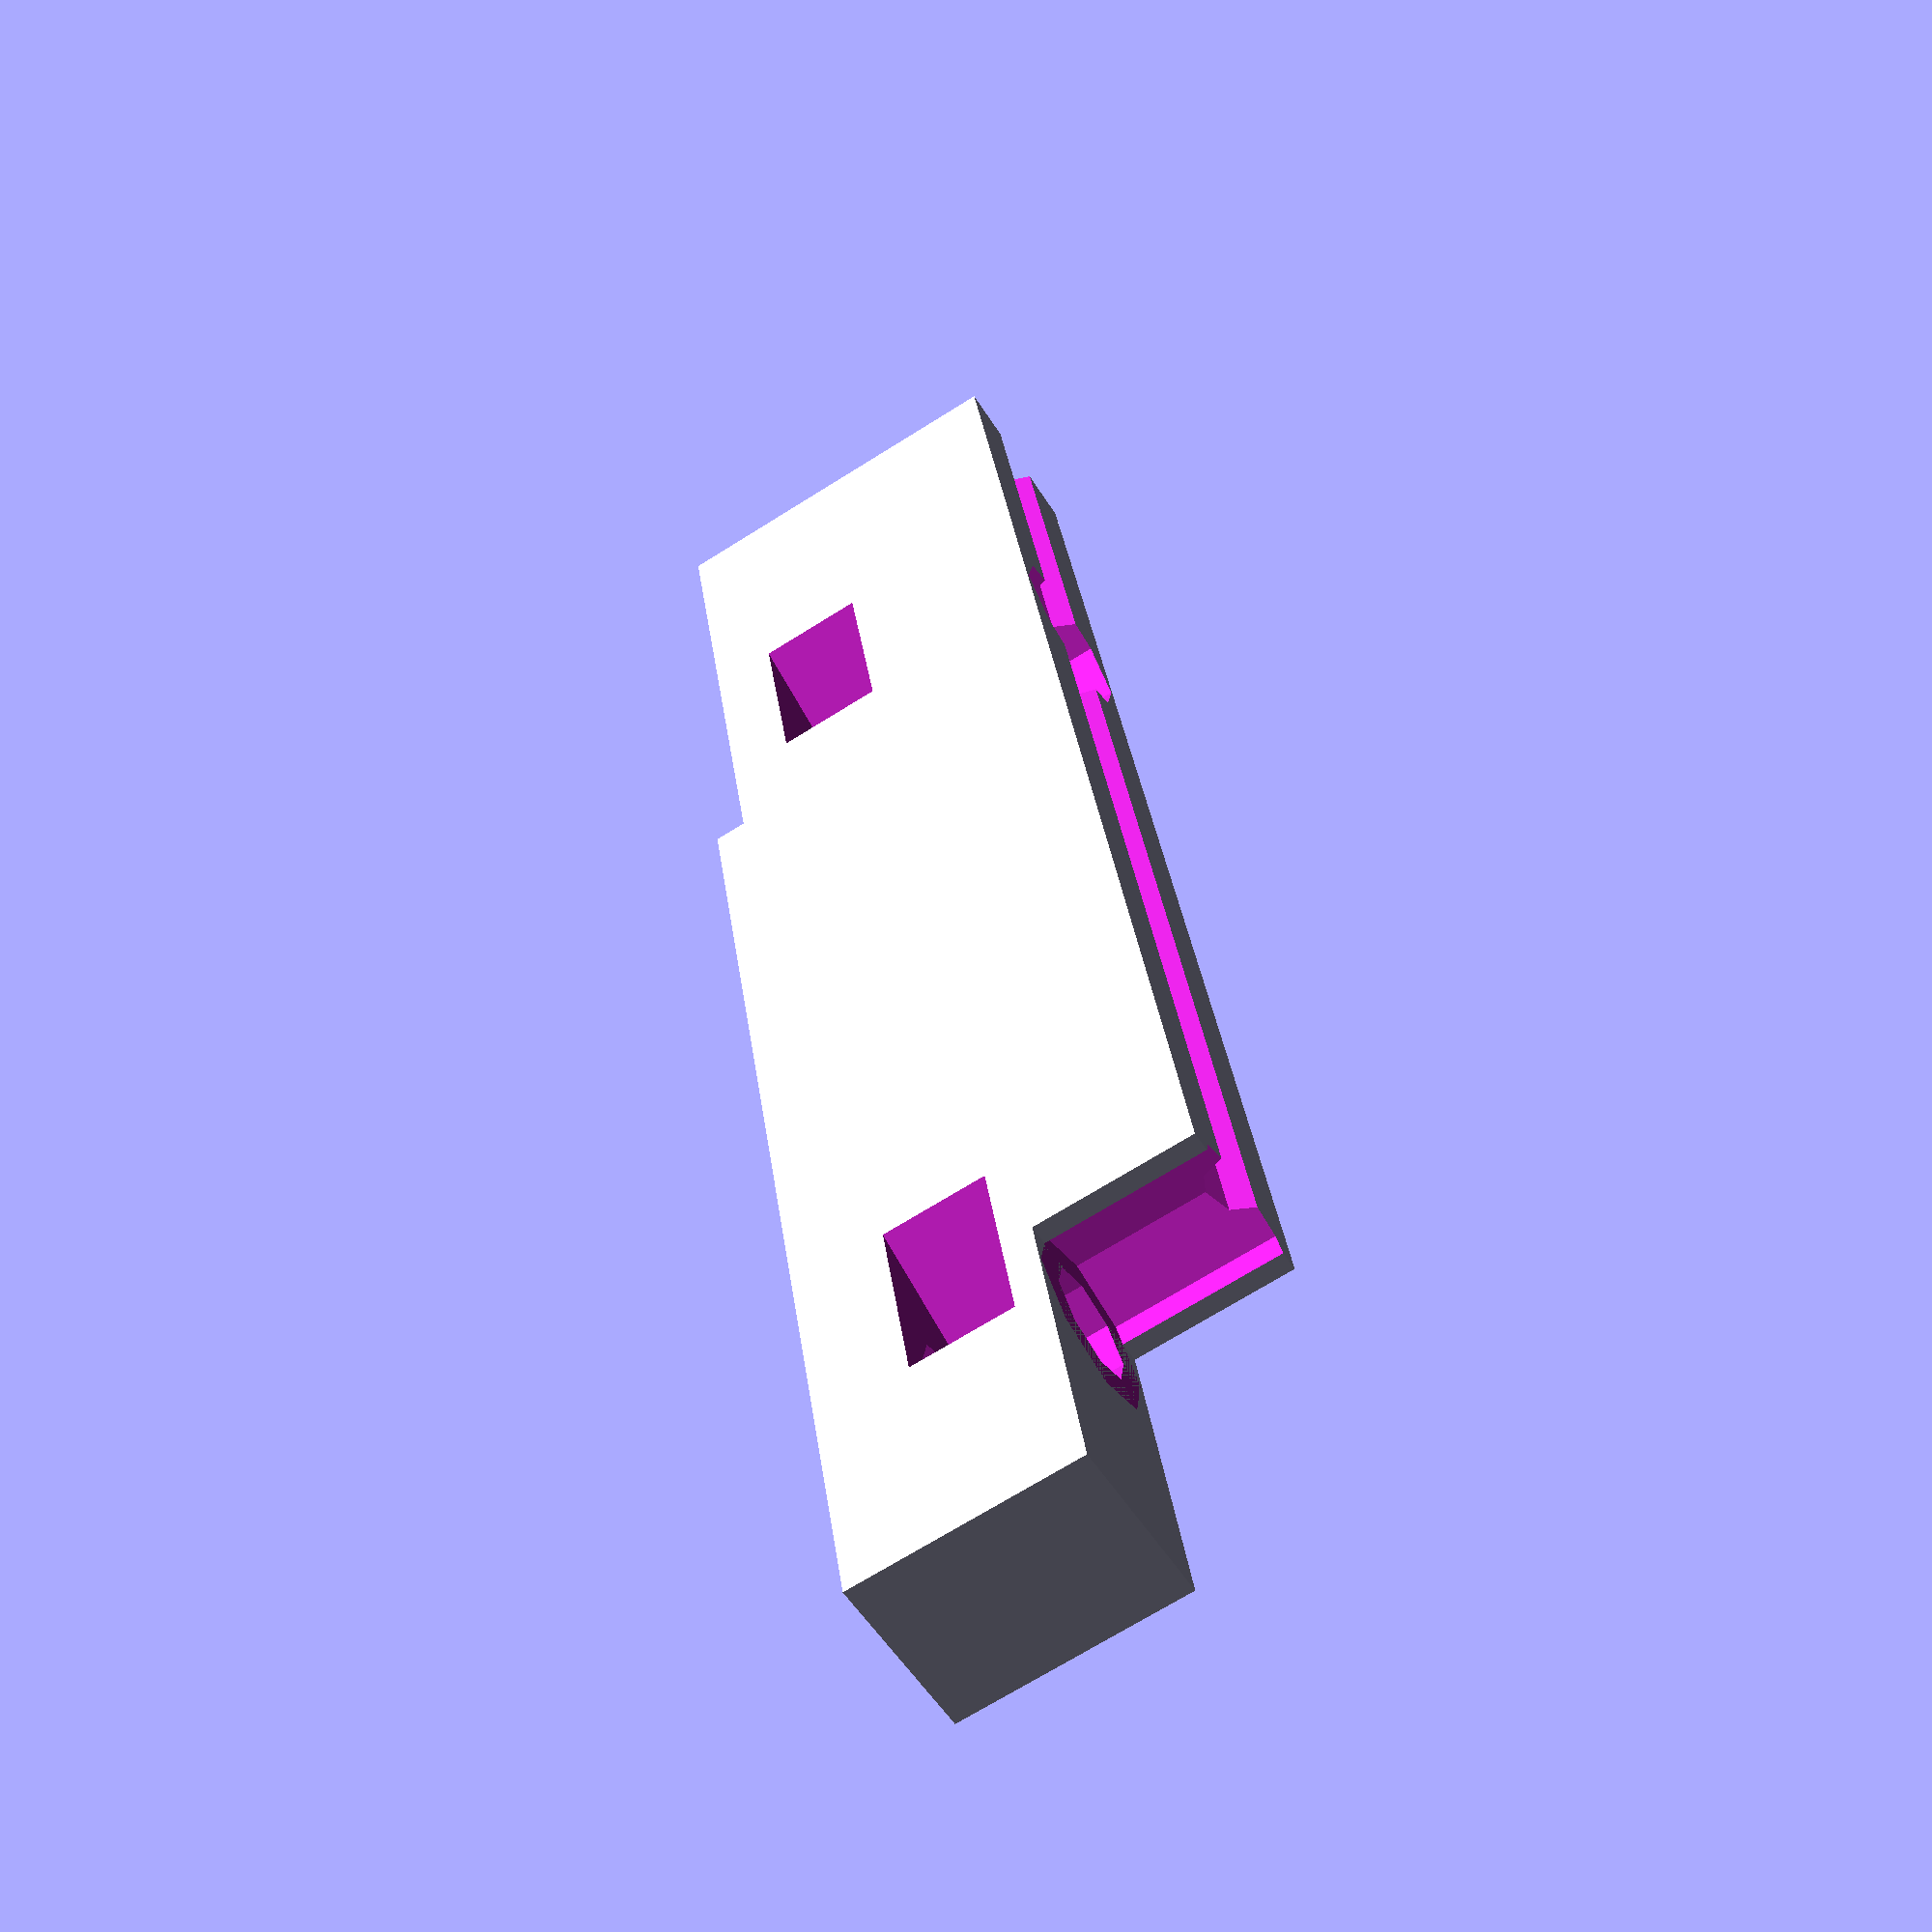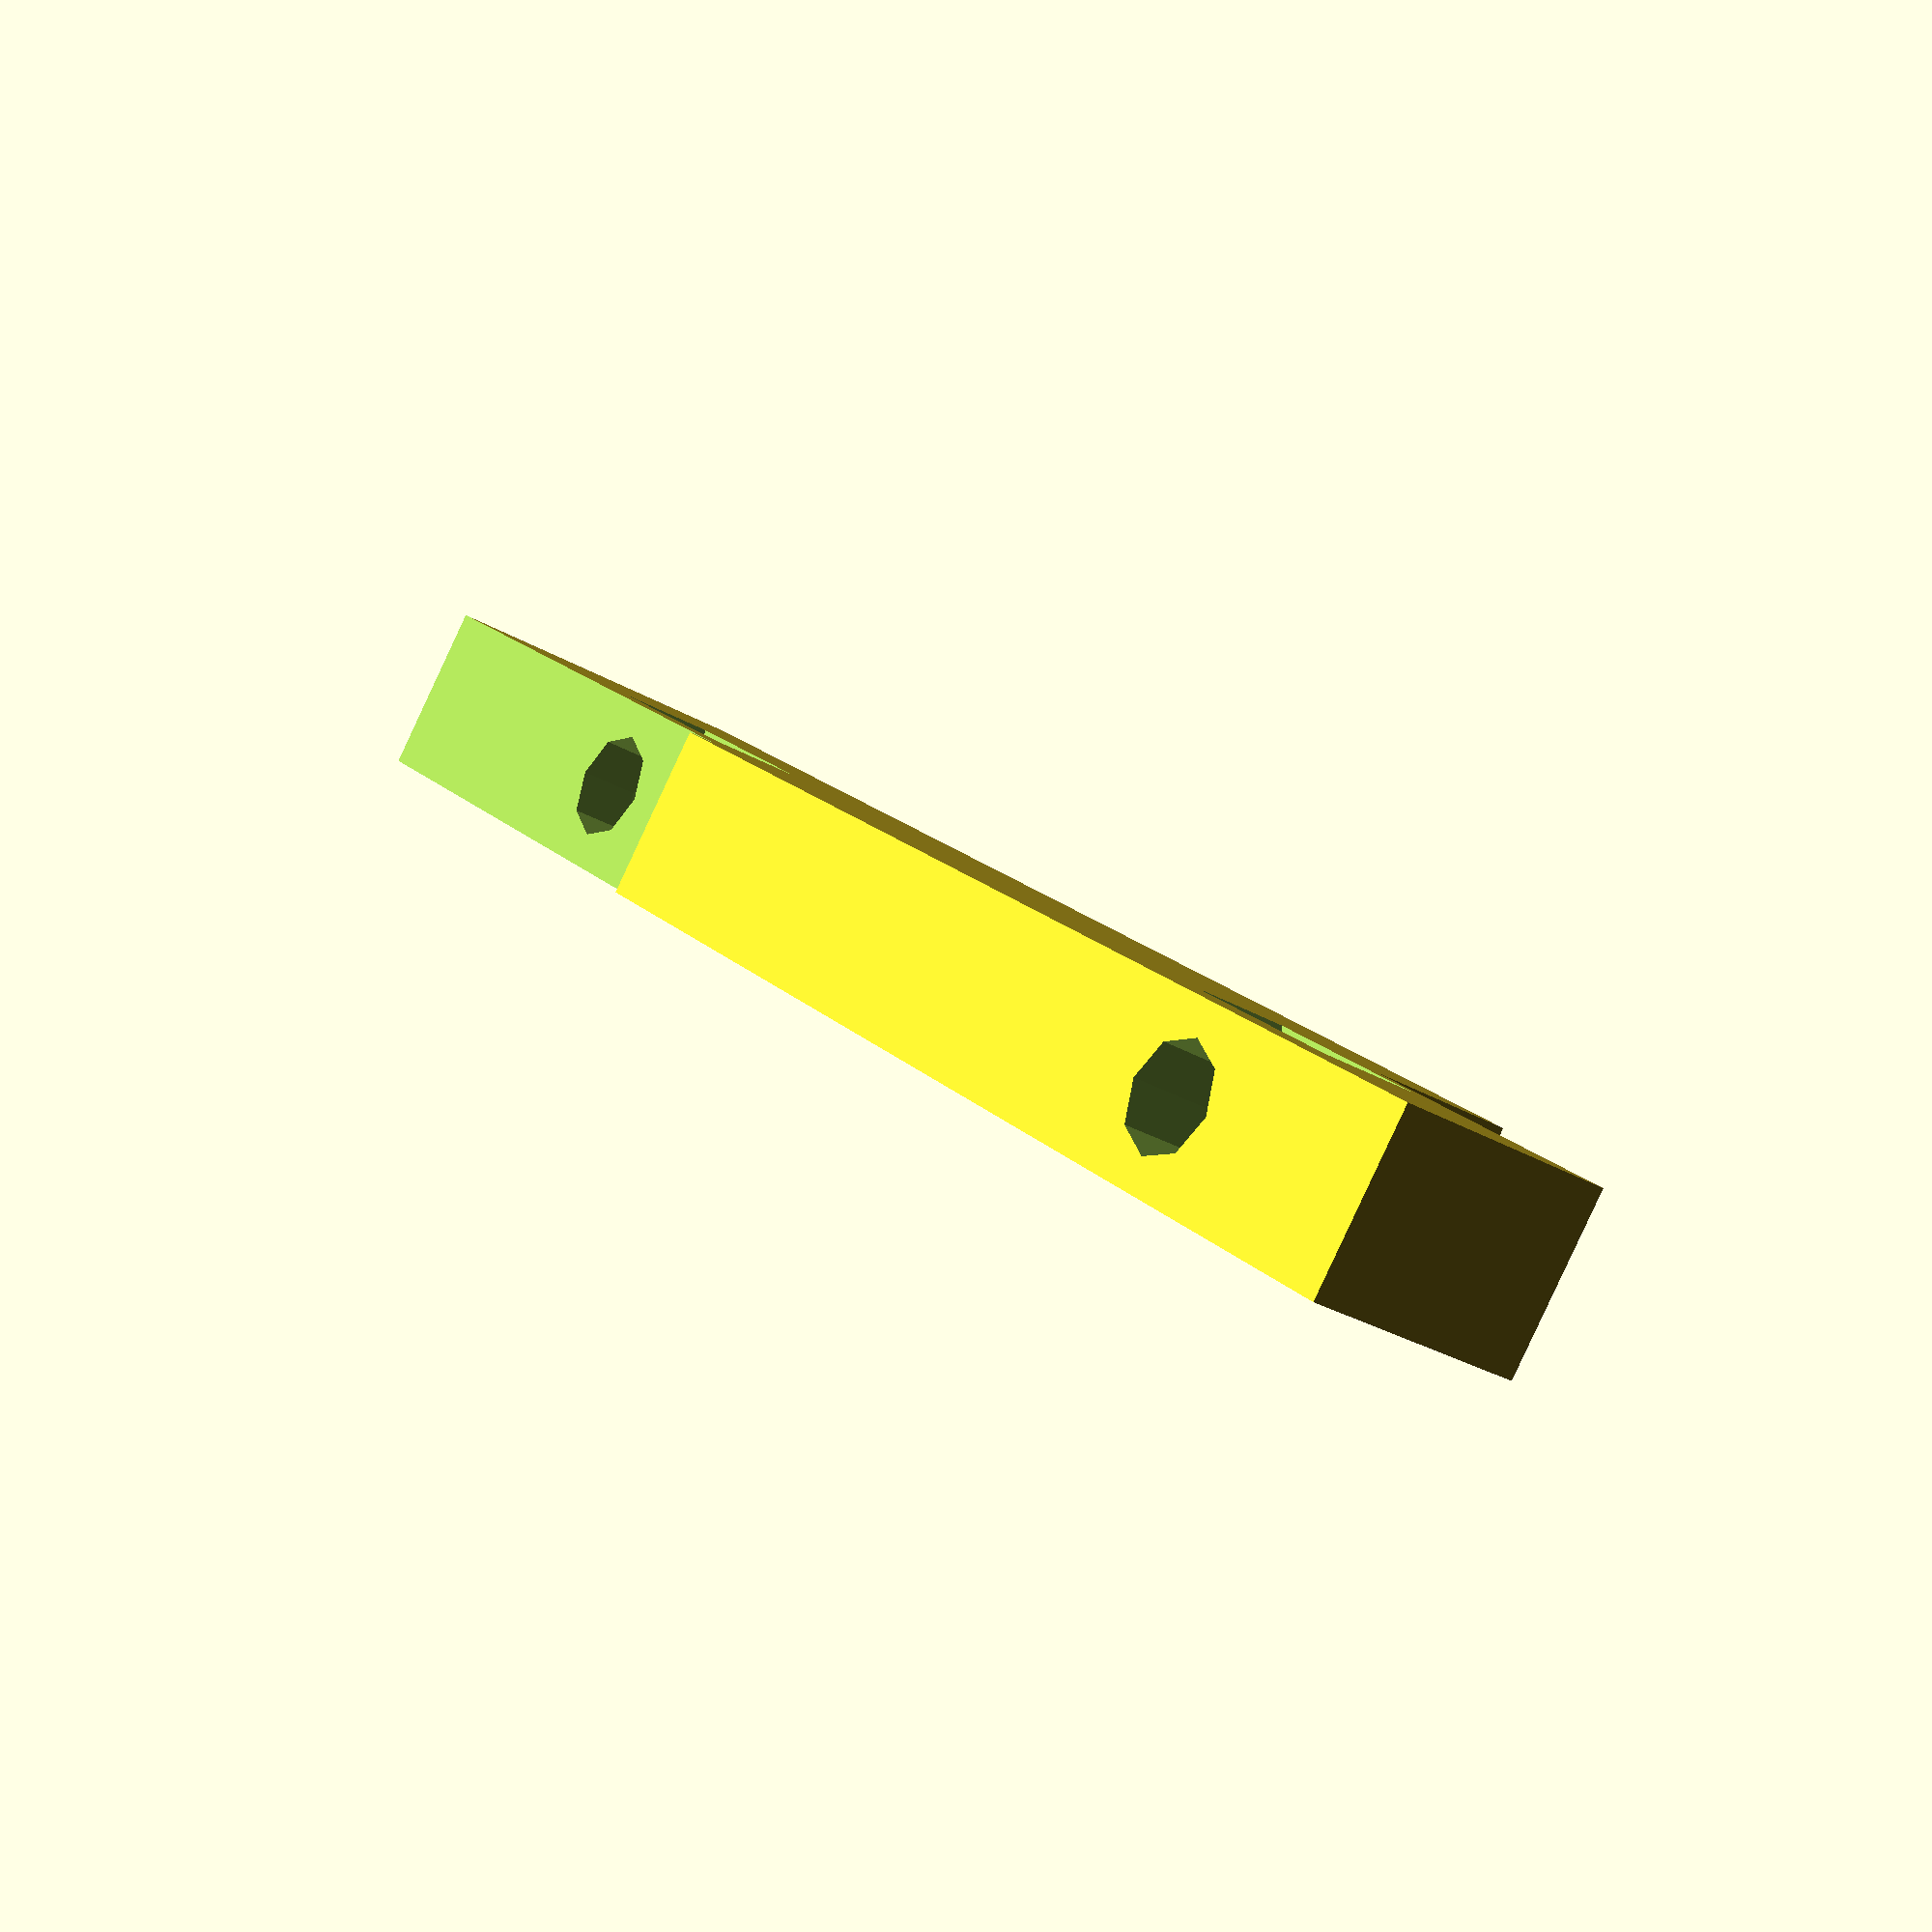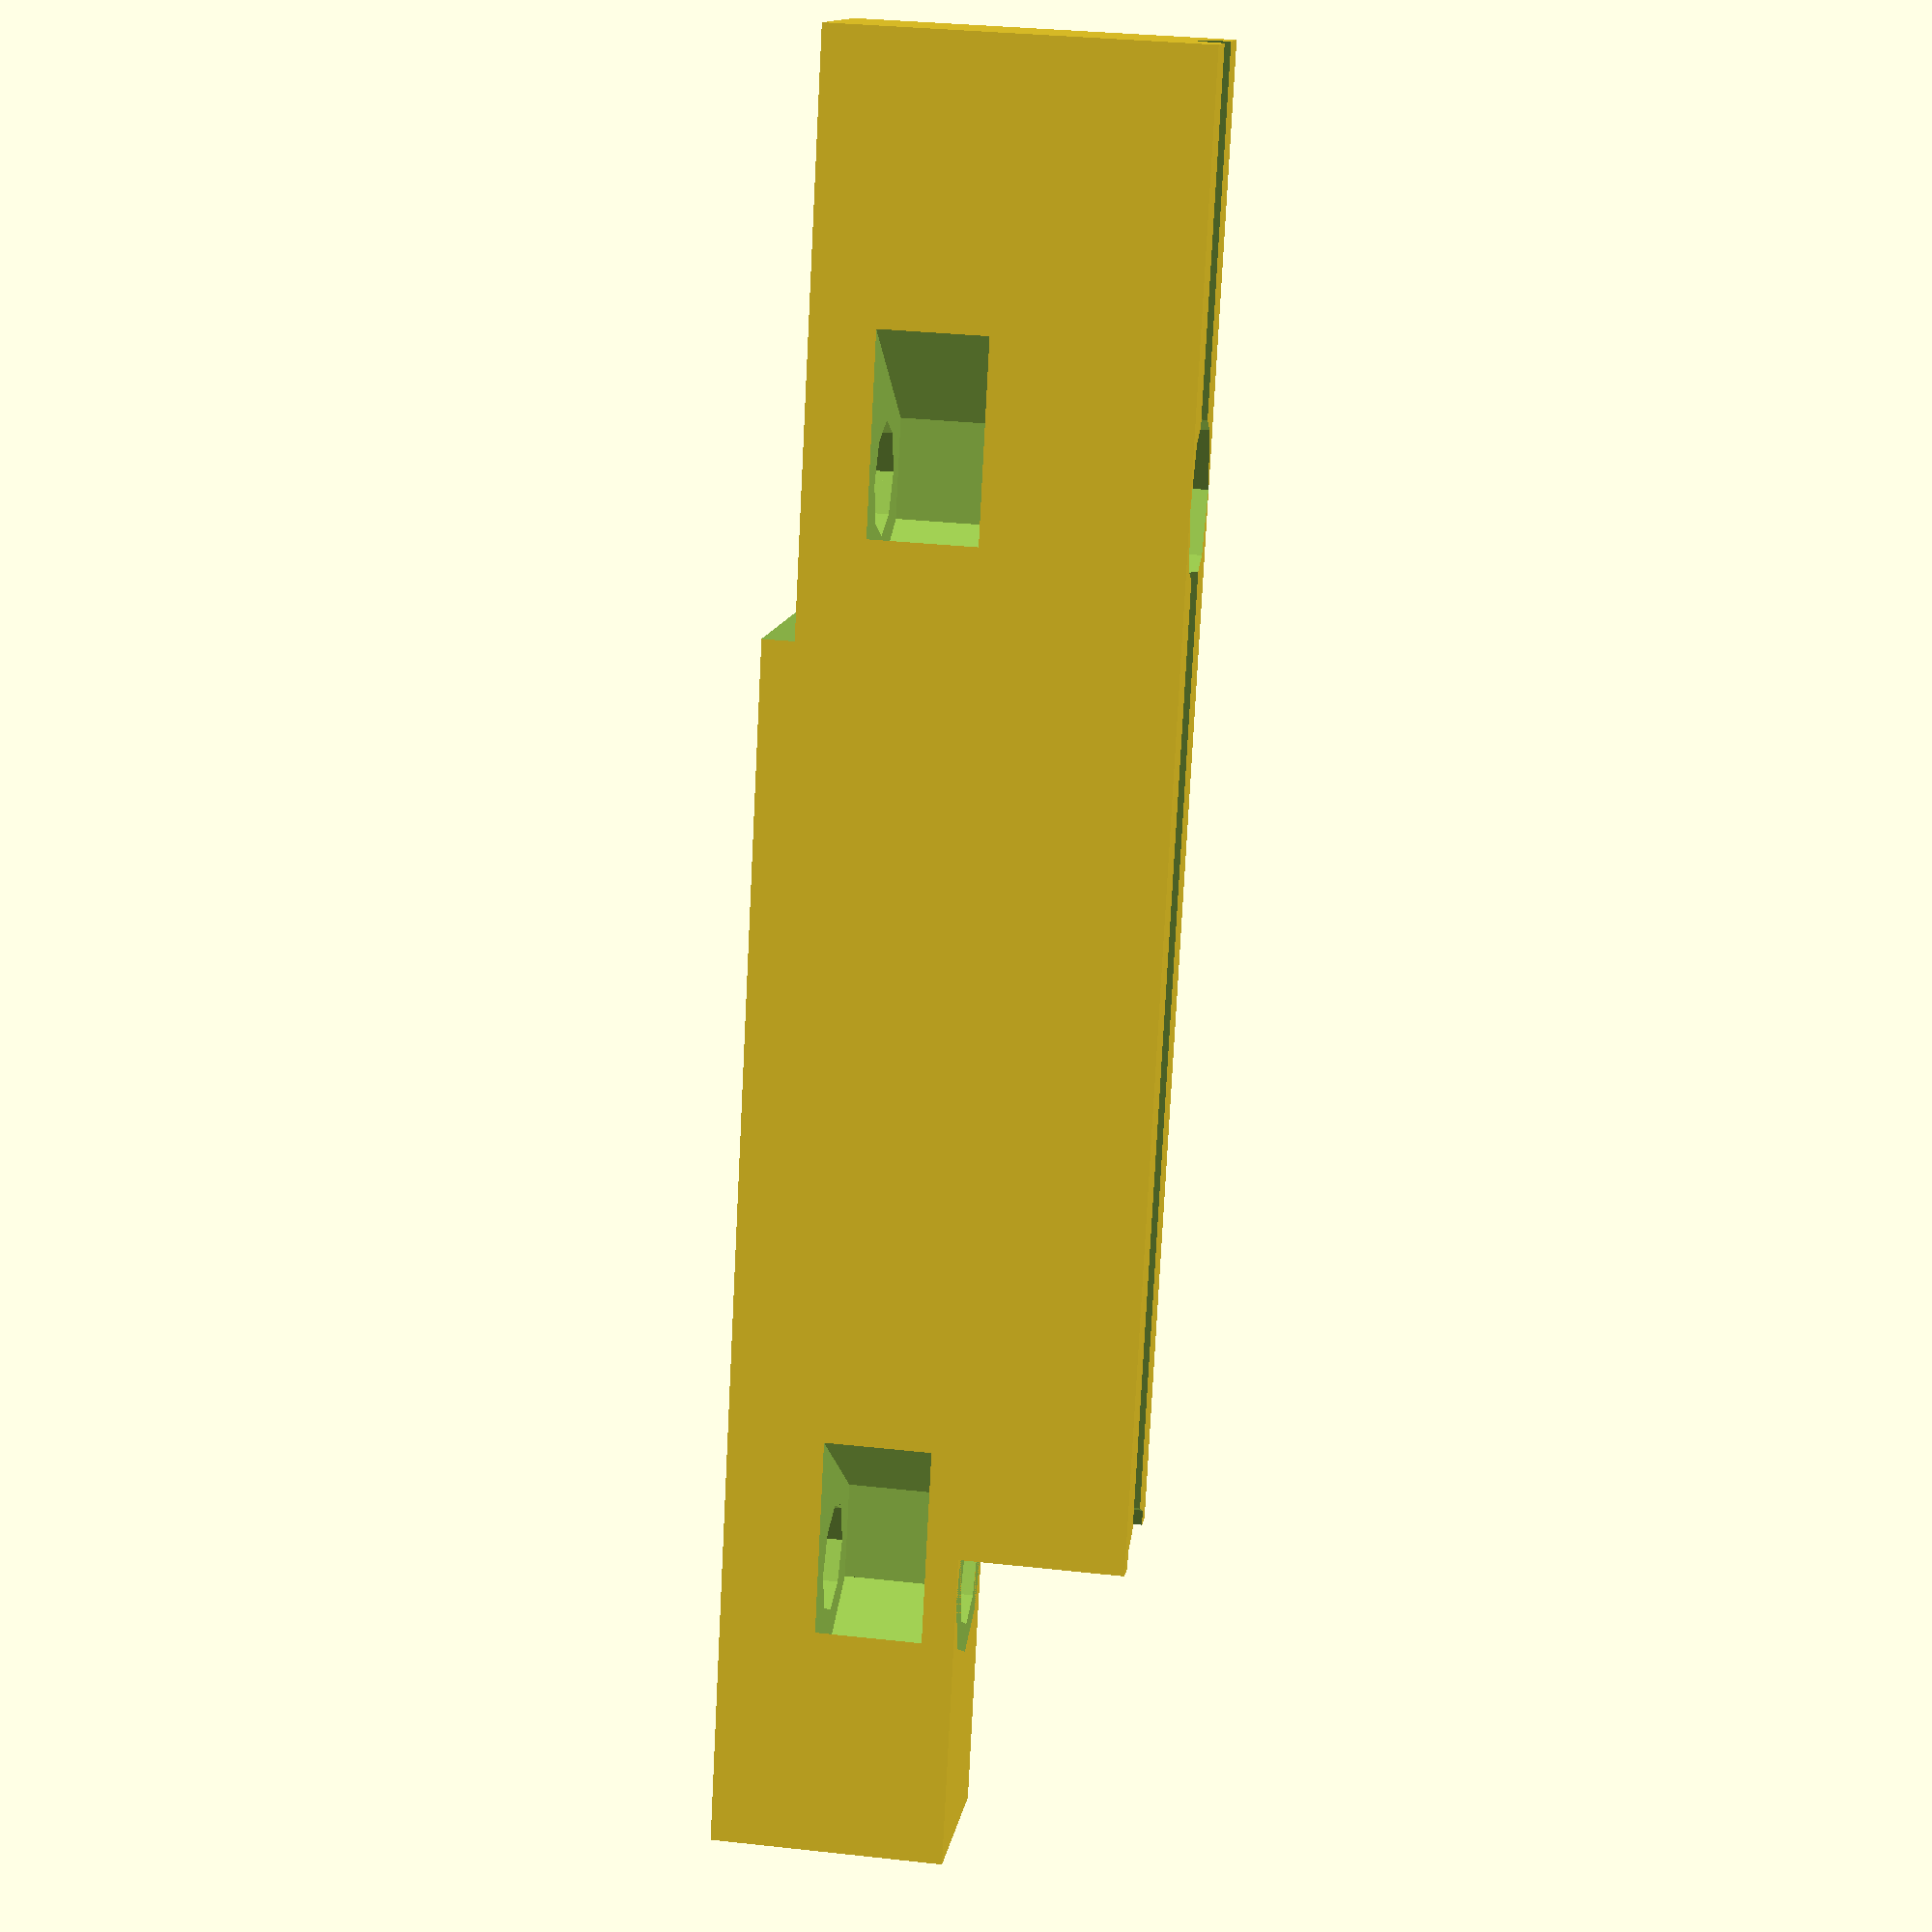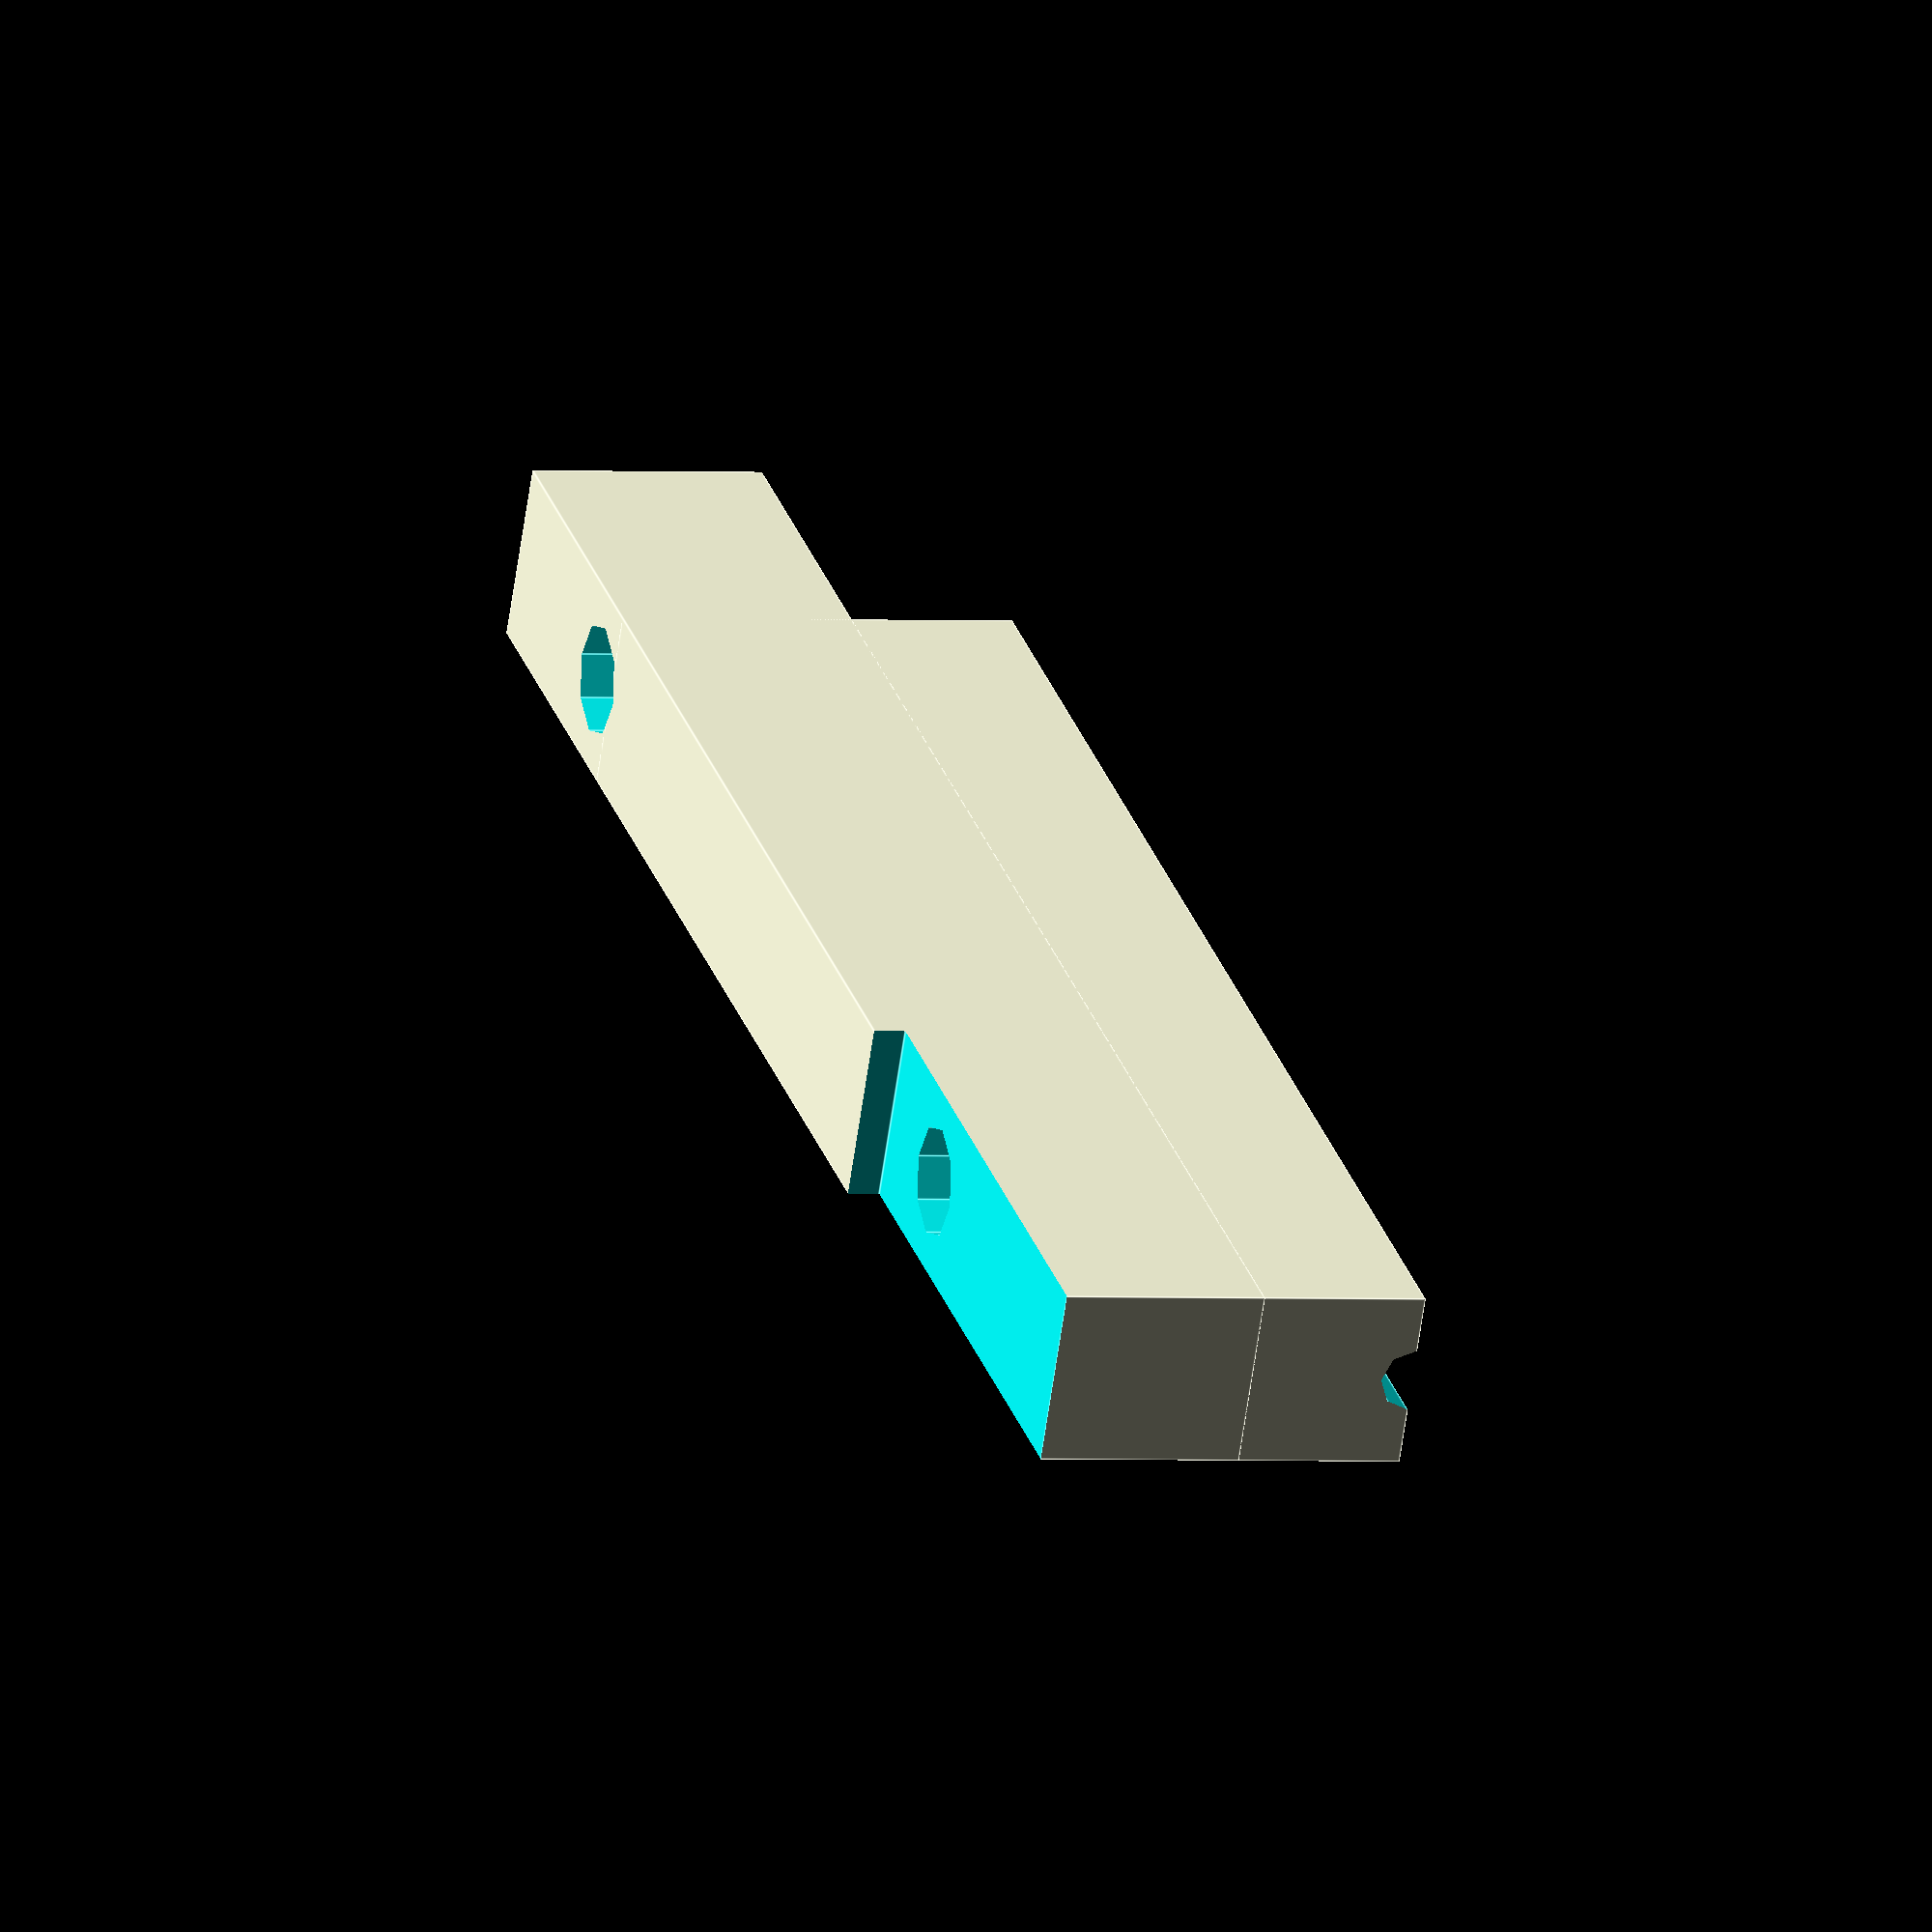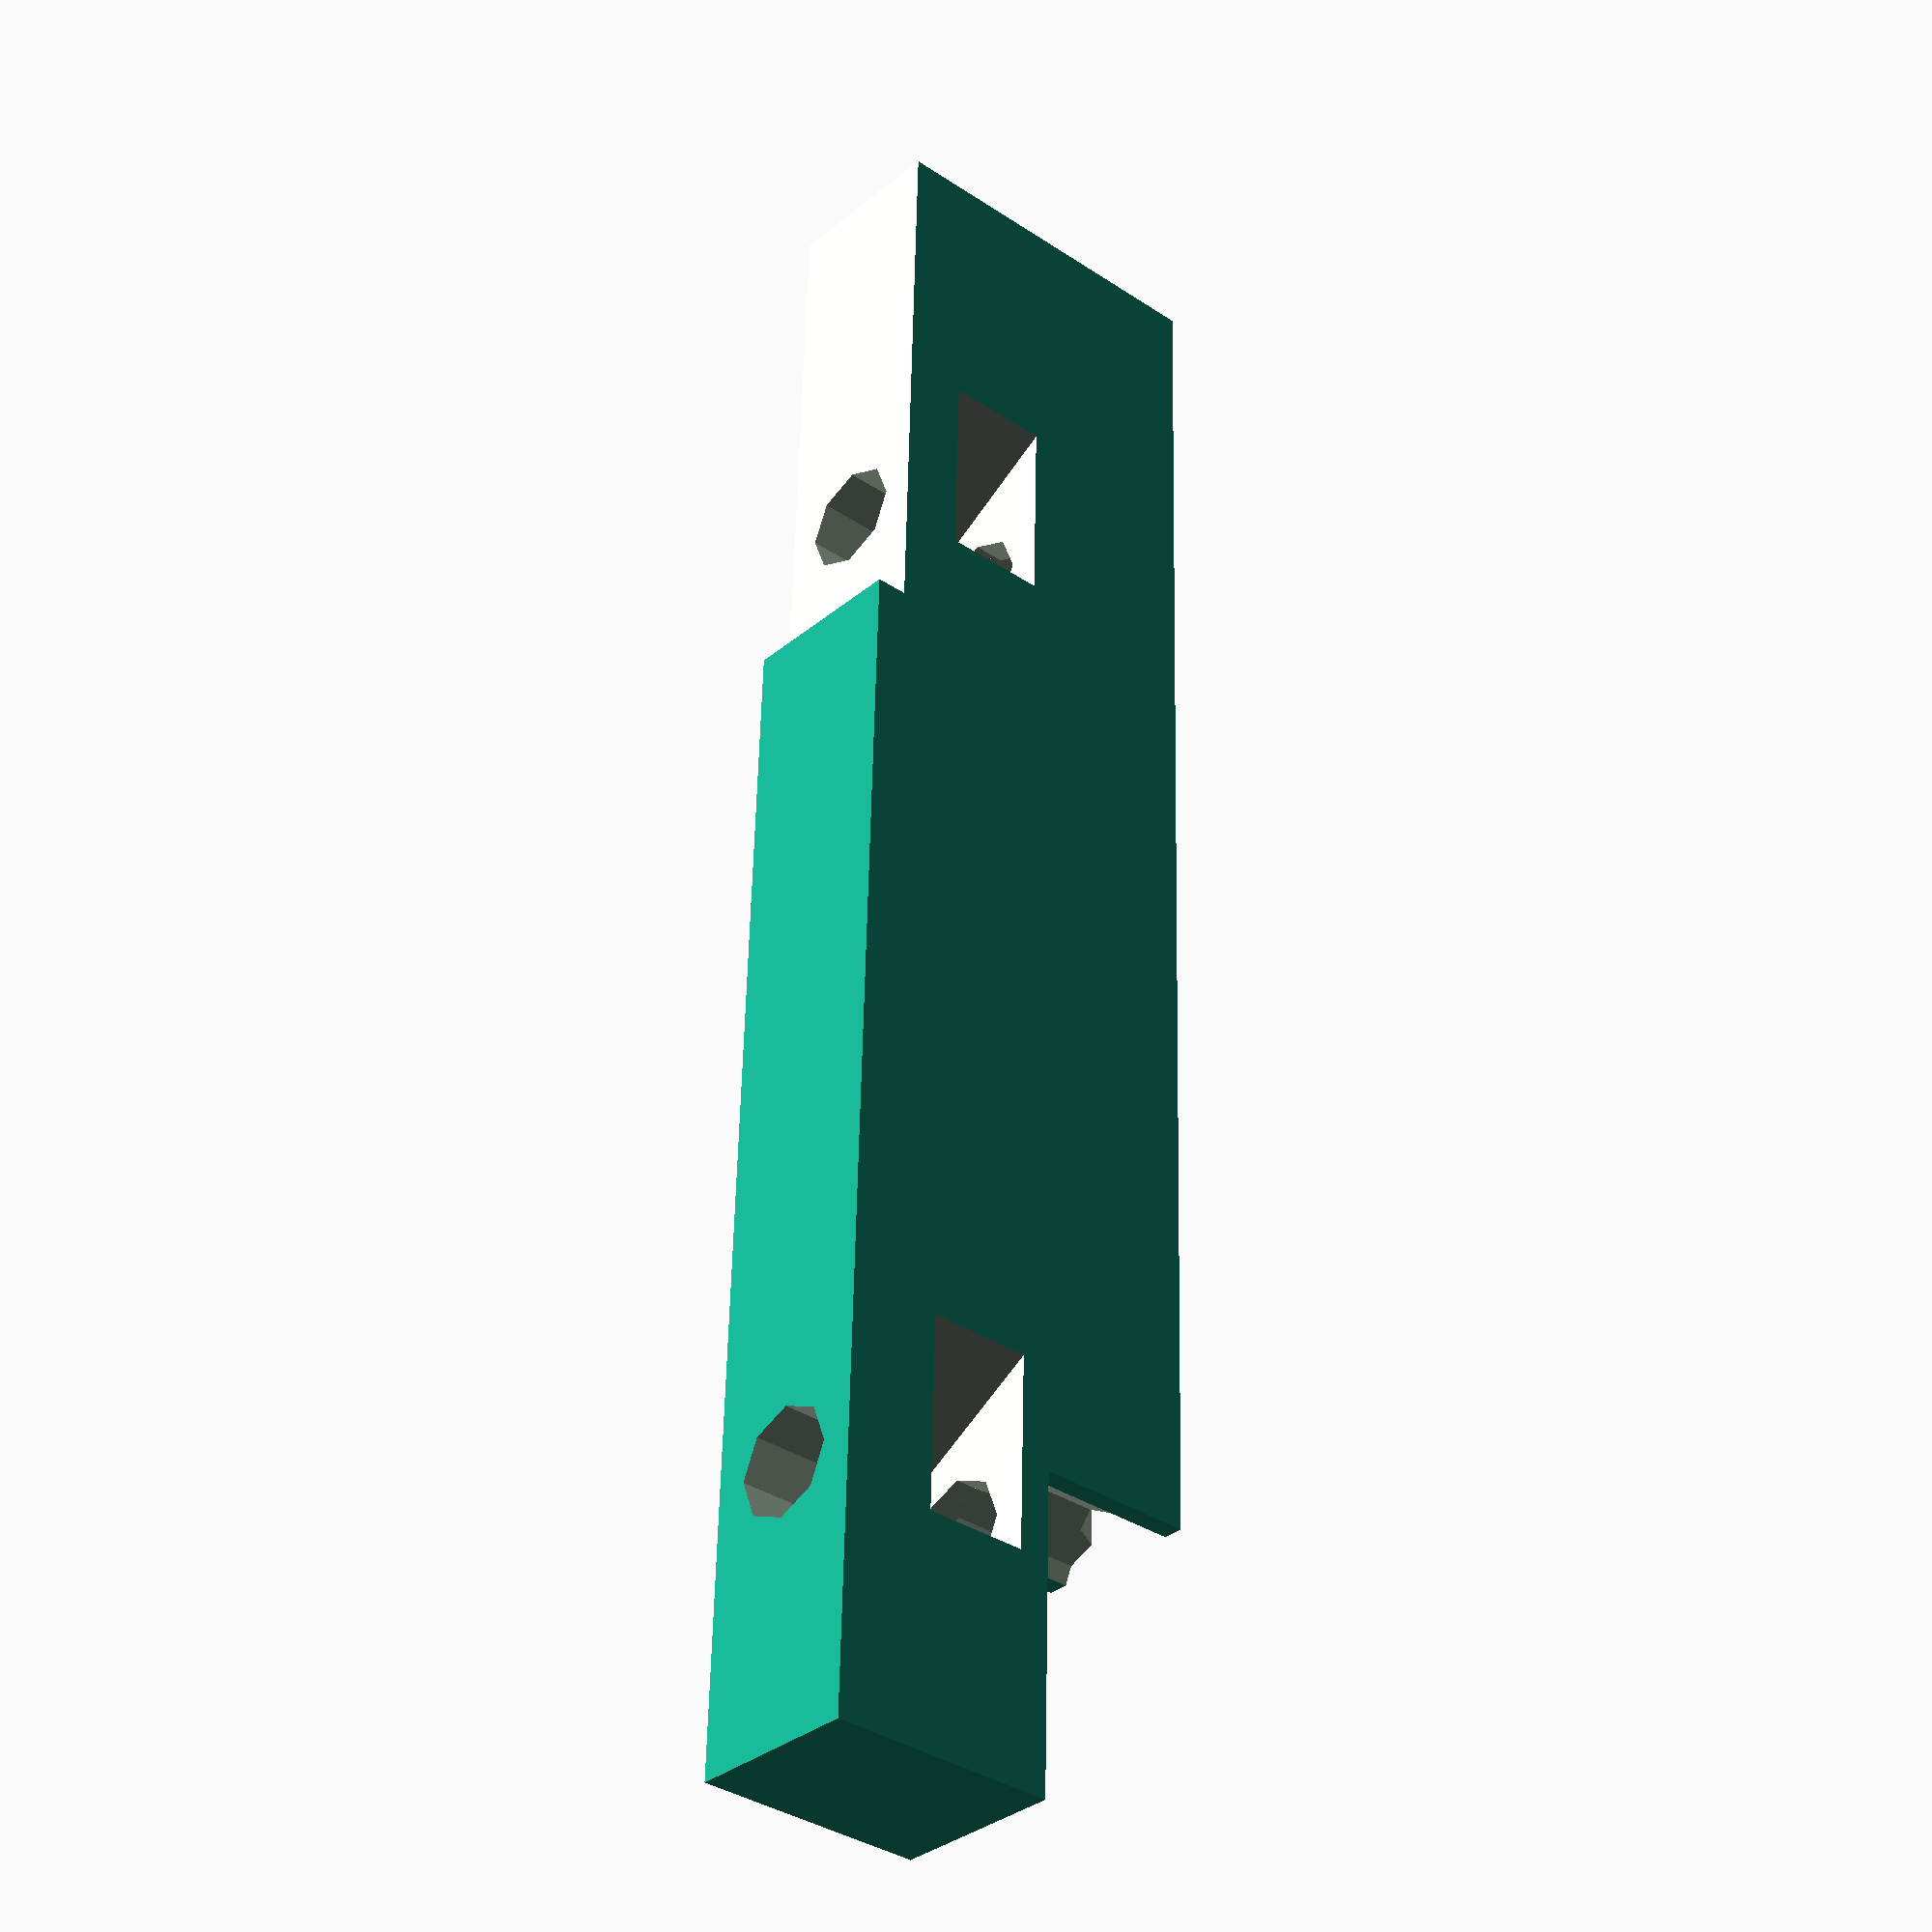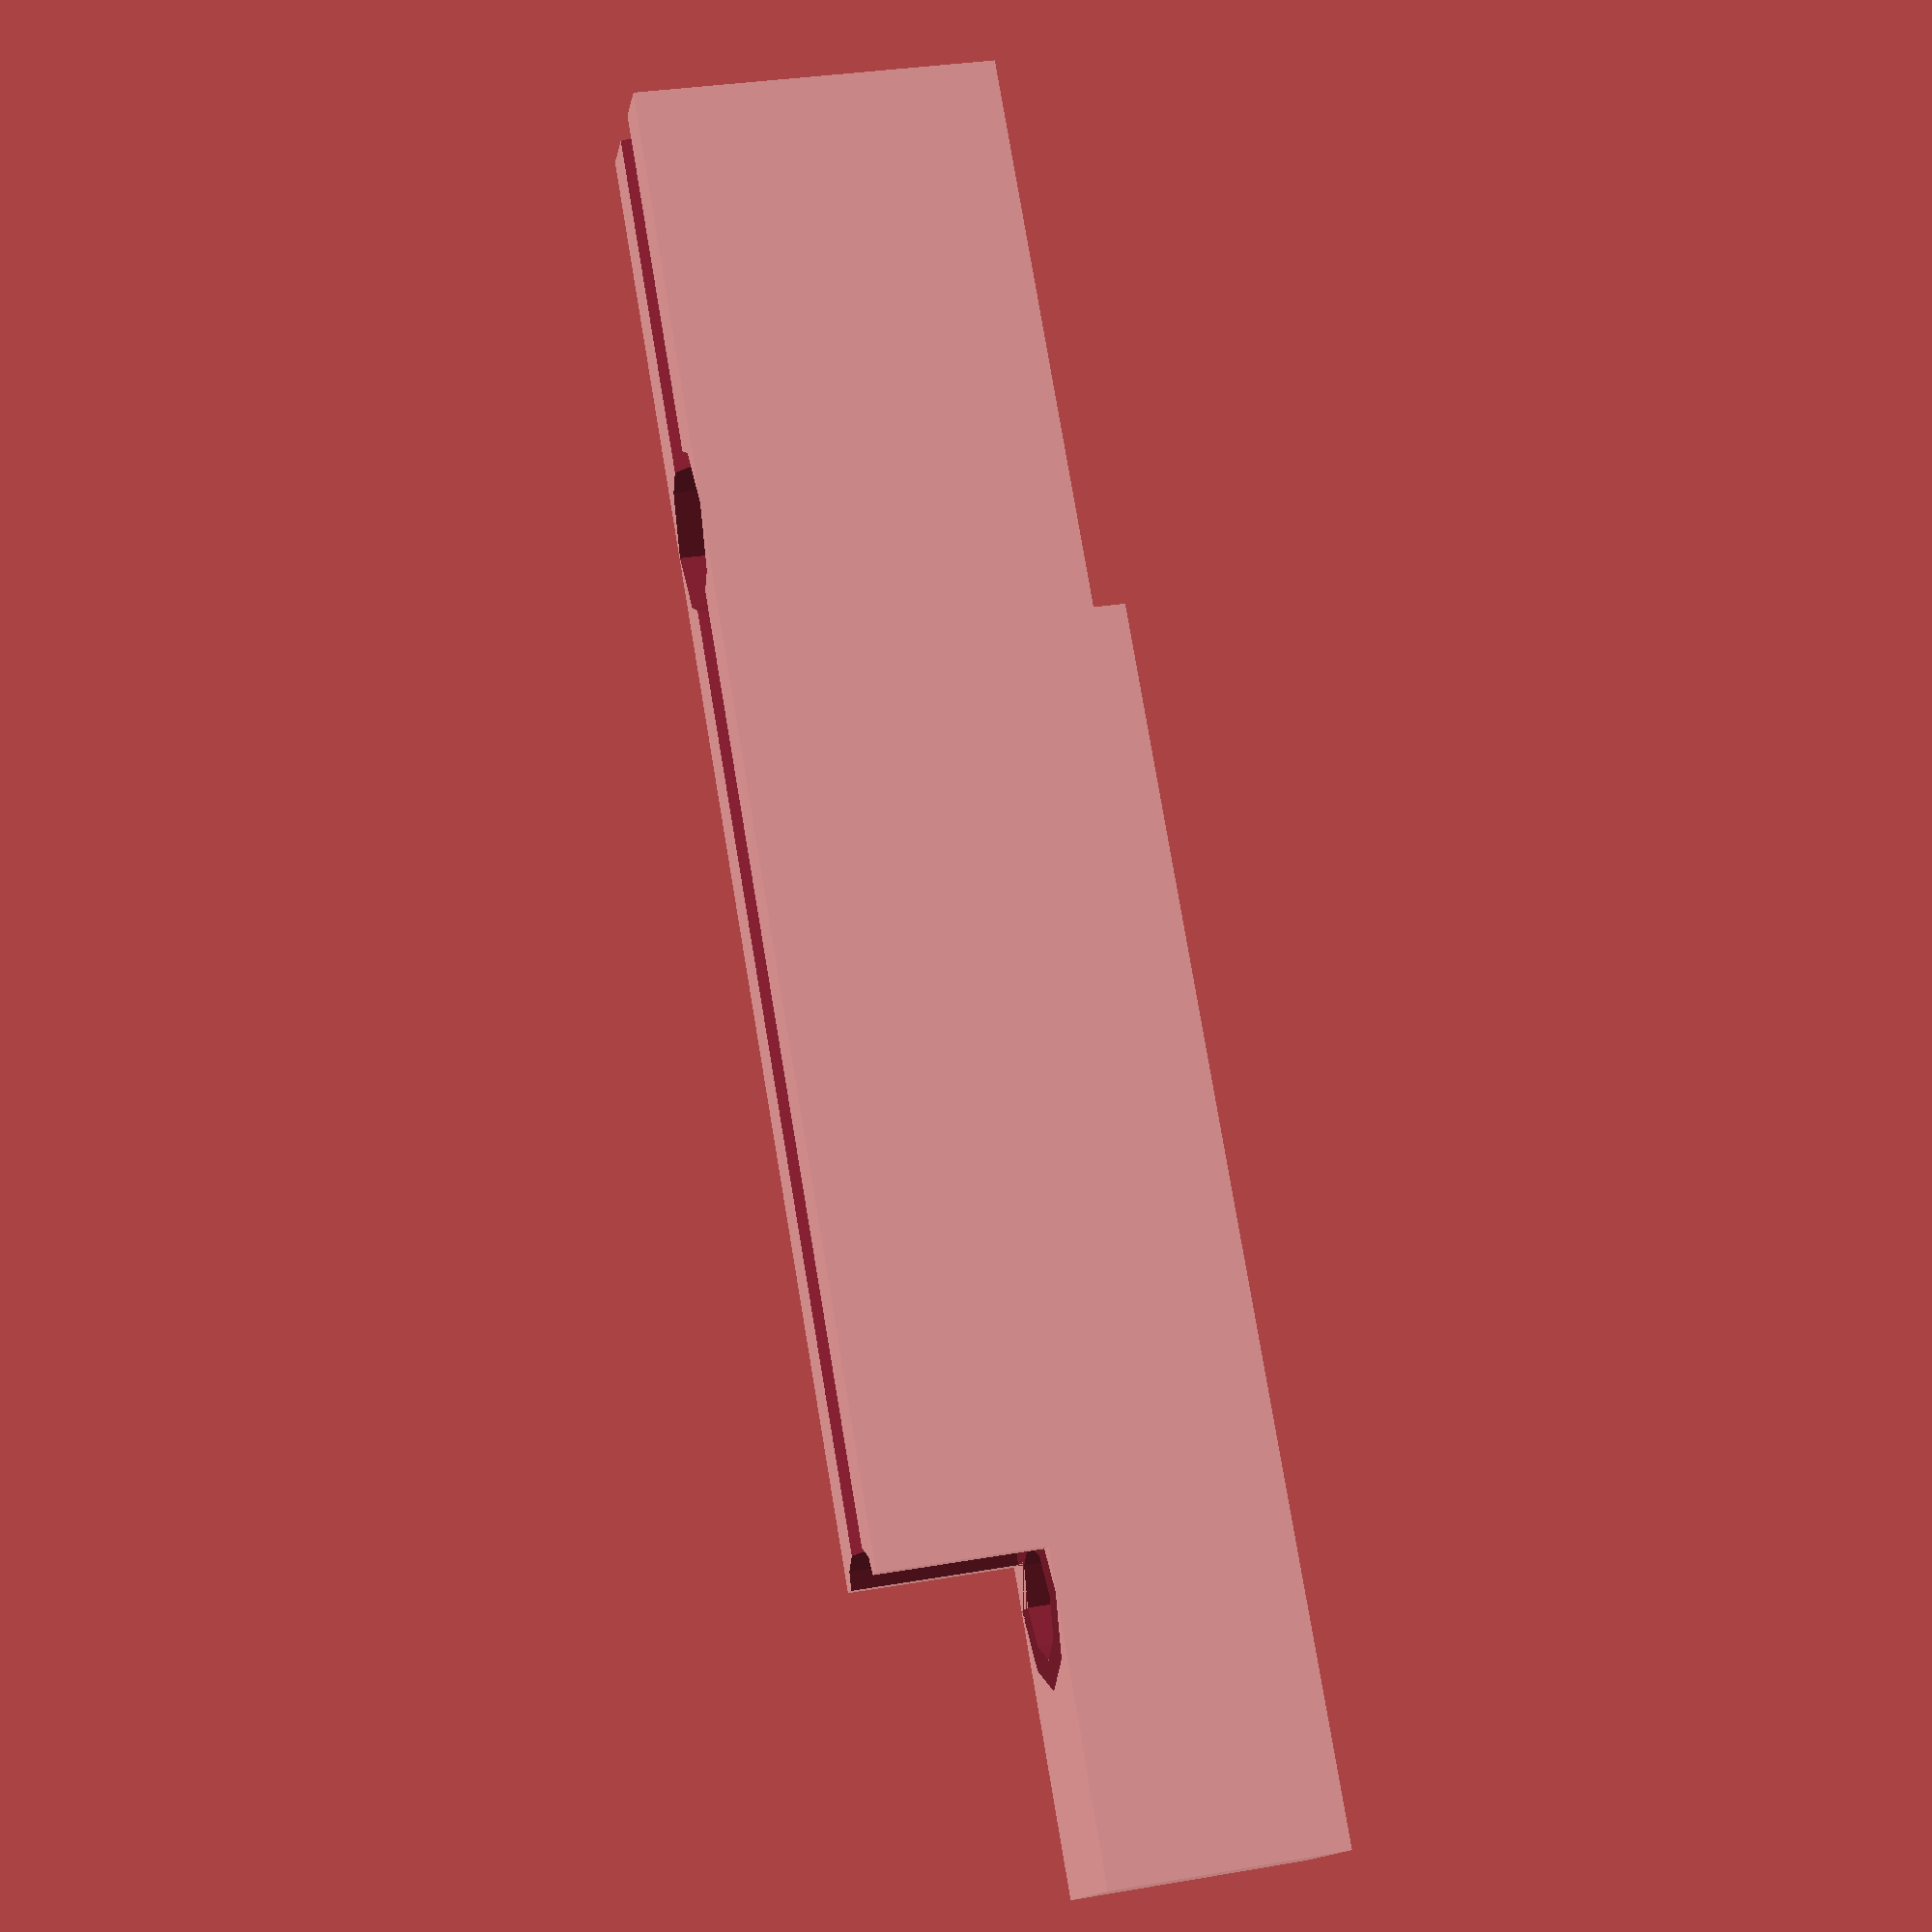
<openscad>
black = true;

//front_clearance = 10; // black key
front_clearance = black ? 10 : 10 - 9.5; // white key
bottom_front_clearance = 10;

back_clearance = 5;
width = 8.5 - 0.2; // 0.2mm compensation for print

//top_width = width; // black key
top_width = black ? width : 8; // white key

shaft_clearance = 8;

length = 84;

felt_thickness = 1.5;
felt_start = 10 - 0.01; // + 3 - 1;
felt_end = 25 + 2 + felt_start;

bottom_height = 11;
top_height = 7.7;
frame_dimensions = [top_width, length - front_clearance - back_clearance, bottom_height + top_height];
bottom_rear_overhang = 10;
bottom_frame_dimensions = [width, length - bottom_front_clearance + bottom_rear_overhang, bottom_height];

hole_diameter = 5.2;
front_hole_distance = 30;
rear_hole_distance = front_hole_distance + 51;

nut_position = 7;

//$fa = 1;
$fn = $preview ? 8 : 128;

module m5_hex_nut(filled=true) {
    wrench_width = 8;
    h = 5;
    hull_width = wrench_width / sin(60);
    difference() {
    union() {
        for (angle = [0 , 60, 120]) {
            intersection() {
                cylinder(h=h, r=hull_width, center=true);
                rotate(a=angle)
                    cube([hull_width/2, wrench_width, h+2], center=true);
            }
        }
    }
    if (!filled)
        cylinder(d=5, h=h+2, center=true);
}
}

module m5_hex_nut_slot(depth, flat_in=false) {
    union() {
        wrench_width = 8;
        hull_width = wrench_width / sin(60);
        
        slot_width = 0;
        if (flat_in) {
            slot_width = hull_width;
            rotate(a=30)
                m5_hex_nut();
            translate([depth / 2, 0, 0])
                cube([depth, slot_width, 5], center=true);
        } else {
            slot_width = wrench_width;
            m5_hex_nut();
            translate([depth / 2, 0, 0])
                cube([depth, slot_width, 5], center=true);
        }

    }
}

//rotate([0, -90, 0])
difference() {
    union() {
        translate([0, front_clearance + (frame_dimensions.y / 2), 0])
            cube(frame_dimensions,center=true);
        translate([0, bottom_front_clearance + (bottom_frame_dimensions.y / 2), (- frame_dimensions.z + bottom_frame_dimensions.z) / 2])
            cube(bottom_frame_dimensions,center=true);    
    }
    union() {
        // front hole
        translate([0, front_hole_distance, 0])
            union() {
                cylinder(h=frame_dimensions.z + 2, d=hole_diameter, center=true);
                translate([0, 0, nut_position - frame_dimensions.z / 2])
                    rotate(-30) m5_hex_nut_slot(10, false);
                translate([0, 0, (frame_dimensions.z - top_height) / 2 + 1])
                    cylinder(h=top_height+2, d=shaft_clearance, center=true);
            }
        // rear hole
        translate([0, rear_hole_distance, 0])
            union() {
                cylinder(h=frame_dimensions.z + 2, d=hole_diameter, center=true);
                translate([0, 0, nut_position - frame_dimensions.z / 2])
                    rotate(-30) m5_hex_nut_slot(10, false);
                translate([0, 0, (frame_dimensions.z - top_height) / 2 + 1])
                    cylinder(h=top_height+2, d=shaft_clearance, center=true);
            }
        // top carving
        translate([0, (frame_dimensions.y + front_clearance) / 2,frame_dimensions.z / 2])
            rotate([90, 0, 0])
                cylinder(h = frame_dimensions.y + front_clearance + 2, d = 3, center = true);
        // felt
        translate([0, (felt_end - felt_start) / 2 + felt_start, (-frame_dimensions.z + felt_thickness - 1) / 2])
            cube([width + 2, felt_end - felt_start, felt_thickness + 1], center=true);
    }
}
</openscad>
<views>
elev=249.6 azim=346.2 roll=237.8 proj=p view=wireframe
elev=28.5 azim=230.7 roll=228.0 proj=p view=solid
elev=148.2 azim=19.3 roll=261.1 proj=p view=solid
elev=181.2 azim=242.2 roll=288.0 proj=o view=edges
elev=35.3 azim=178.4 roll=228.4 proj=p view=wireframe
elev=328.5 azim=135.8 roll=76.2 proj=p view=wireframe
</views>
